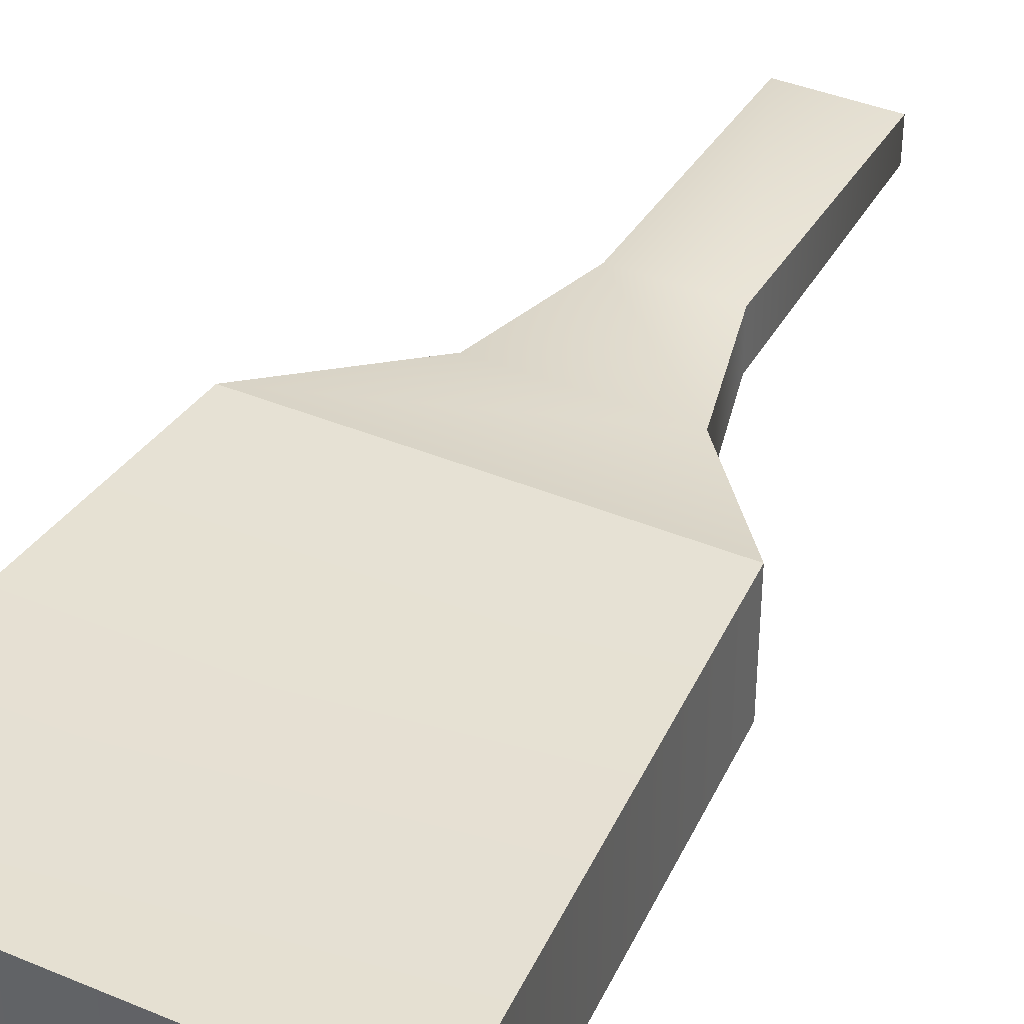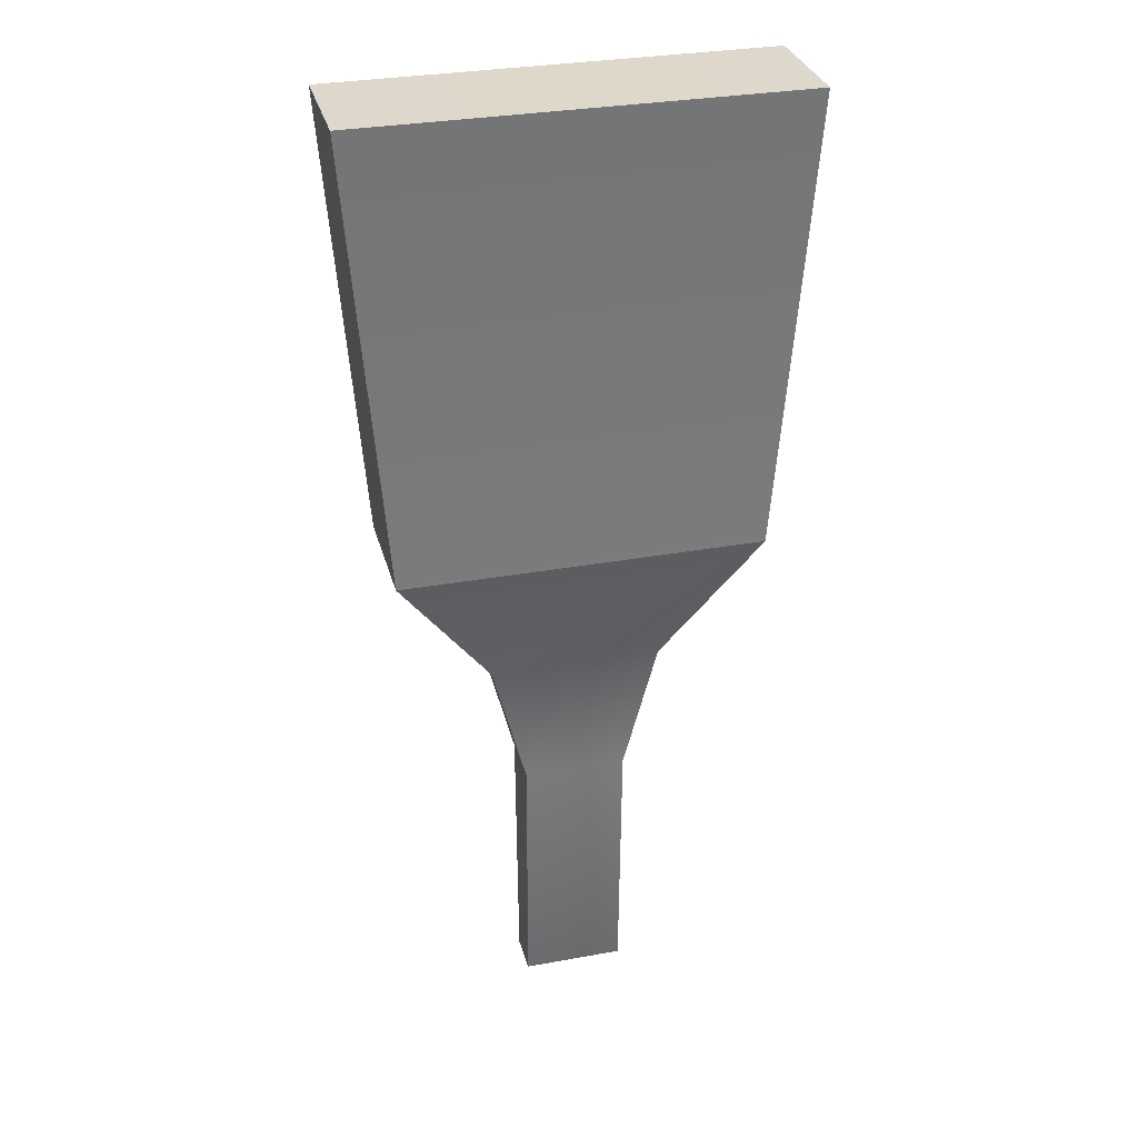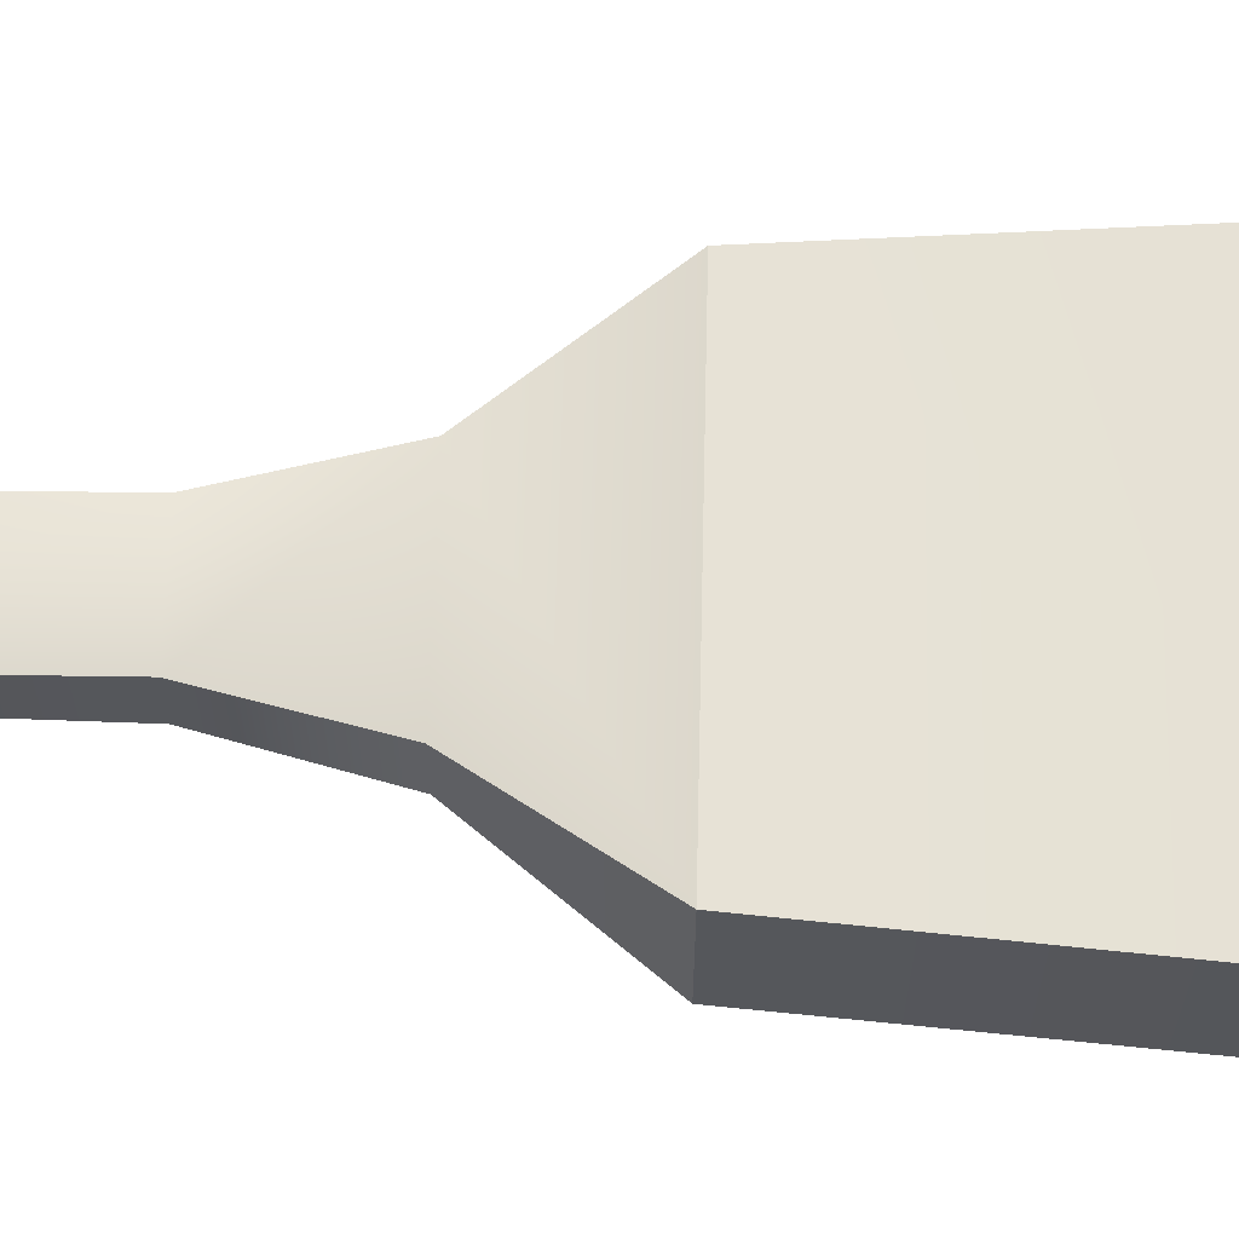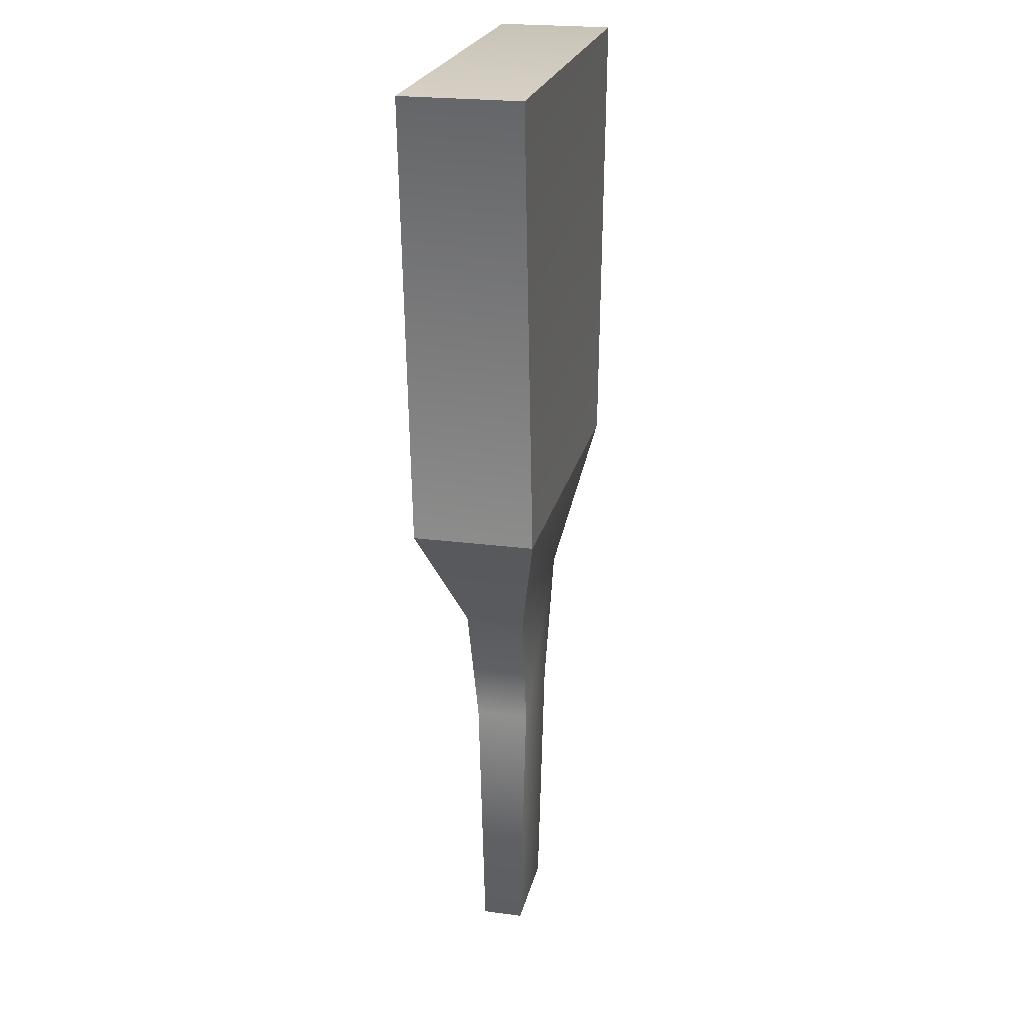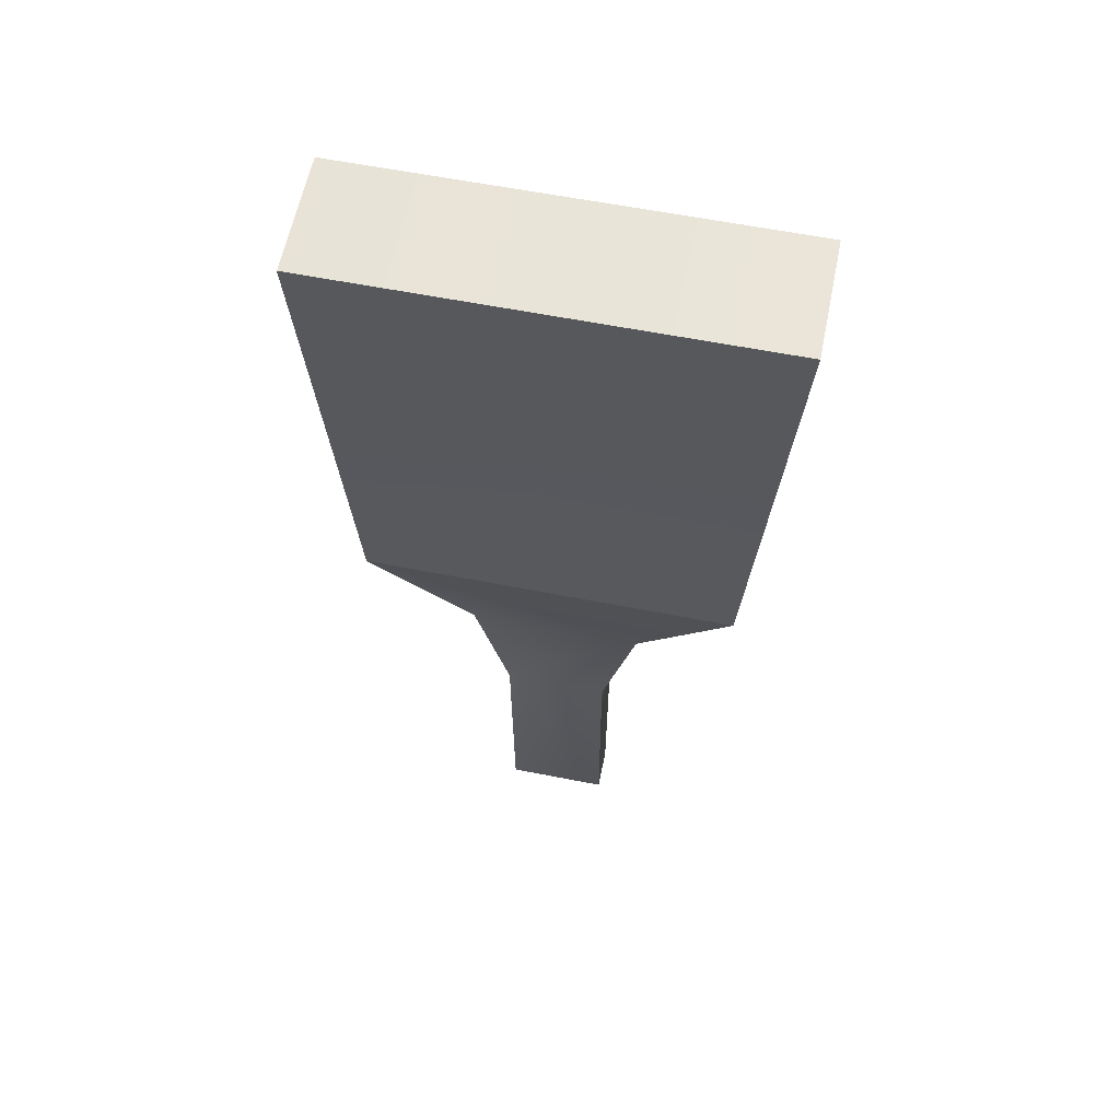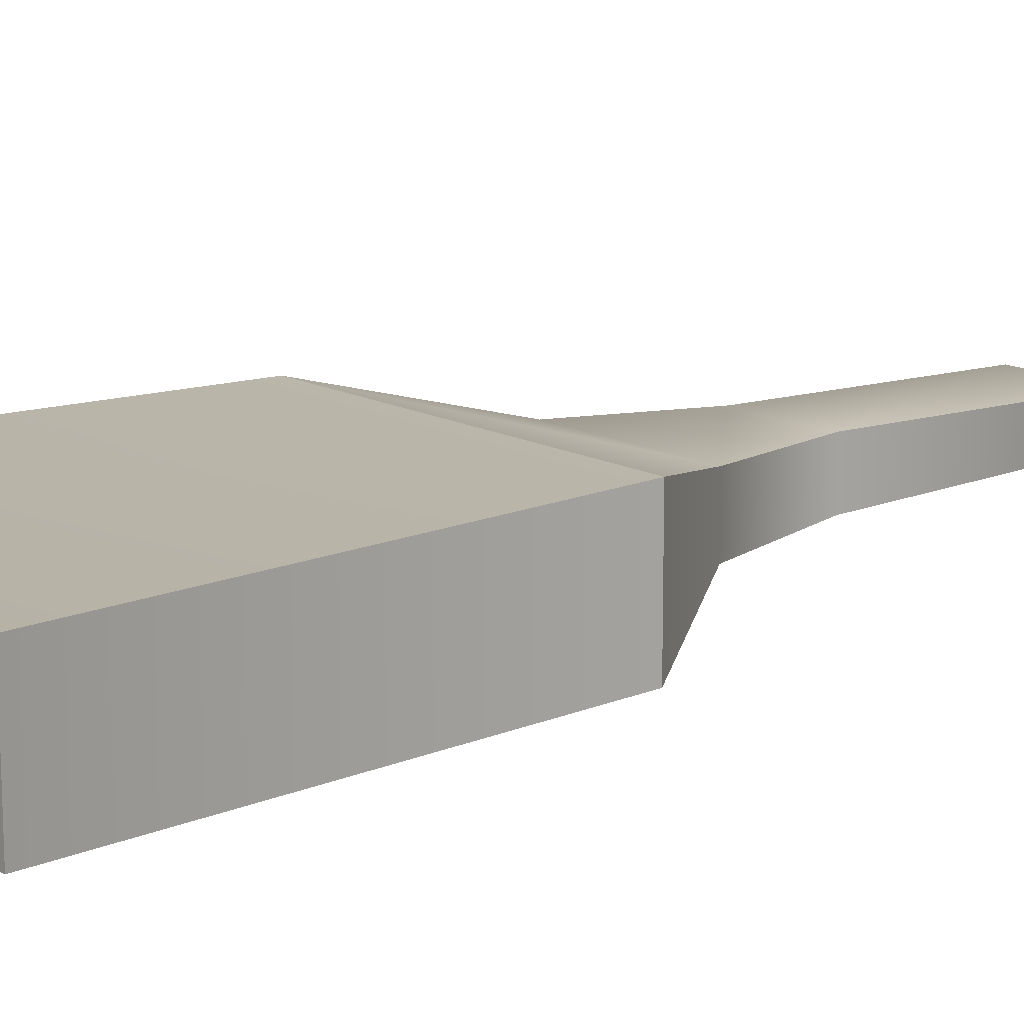
<metadata>
{"format":"obj","ext":"obj","renderer":"f3d","projection":"perspective","resolution":1024,"background":"white","views":[{"elev":39.3,"azim":27.6,"up":"+Y"},{"elev":31.6,"azim":165.6,"up":"+Z"},{"elev":63.6,"azim":-88.6,"up":"+Y"},{"elev":22.9,"azim":-77.5,"up":"+Z"},{"elev":60.3,"azim":11.4,"up":"+Z"},{"elev":13.8,"azim":50.6,"up":"+Y"}]}
</metadata>
<code>
g default
v -0.6132 0.2068 1.287
v 0.6181 0.2068 1.287
v -0.6132 -0.2068 1.287
v 0.6181 -0.2068 1.287
v -0.1695 0.0709 -0.5112
v 0.1744 0.0709 -0.5112
v 0.1744 -0.0709 -0.5112
v -0.1695 -0.0709 -0.5112
v -0.1712 -0.09237 0.3877
v 0.1762 -0.09237 0.3877
v 0.1762 0.09237 0.3877
v -0.1712 0.09237 0.3877
v -0.2864 -0.1031 0.8372
v 0.2913 -0.1031 0.8372
v 0.2913 0.1031 0.8372
v -0.2864 0.1031 0.8372
v -0.7366 -0.2018 2.81
v 0.7366 -0.2018 2.81
v -0.7366 0.2013 2.81
v 0.7366 0.2013 2.81
g ExcavationBrushCOL:pCube4
f 2 1 19 20
f 8 5 6 7
f 3 4 18 17
f 4 2 20 18
f 2 4 14 15
f 3 13 14 4
f 3 1 16 13
f 9 8 7 10
f 7 6 11 10
f 5 12 11 6
f 5 8 9 12
f 14 13 9 10
f 15 14 10 11
f 12 16 15 11
f 13 16 12 9
f 1 2 15 16
f 19 17 18 20
f 3 17 19 1

</code>
